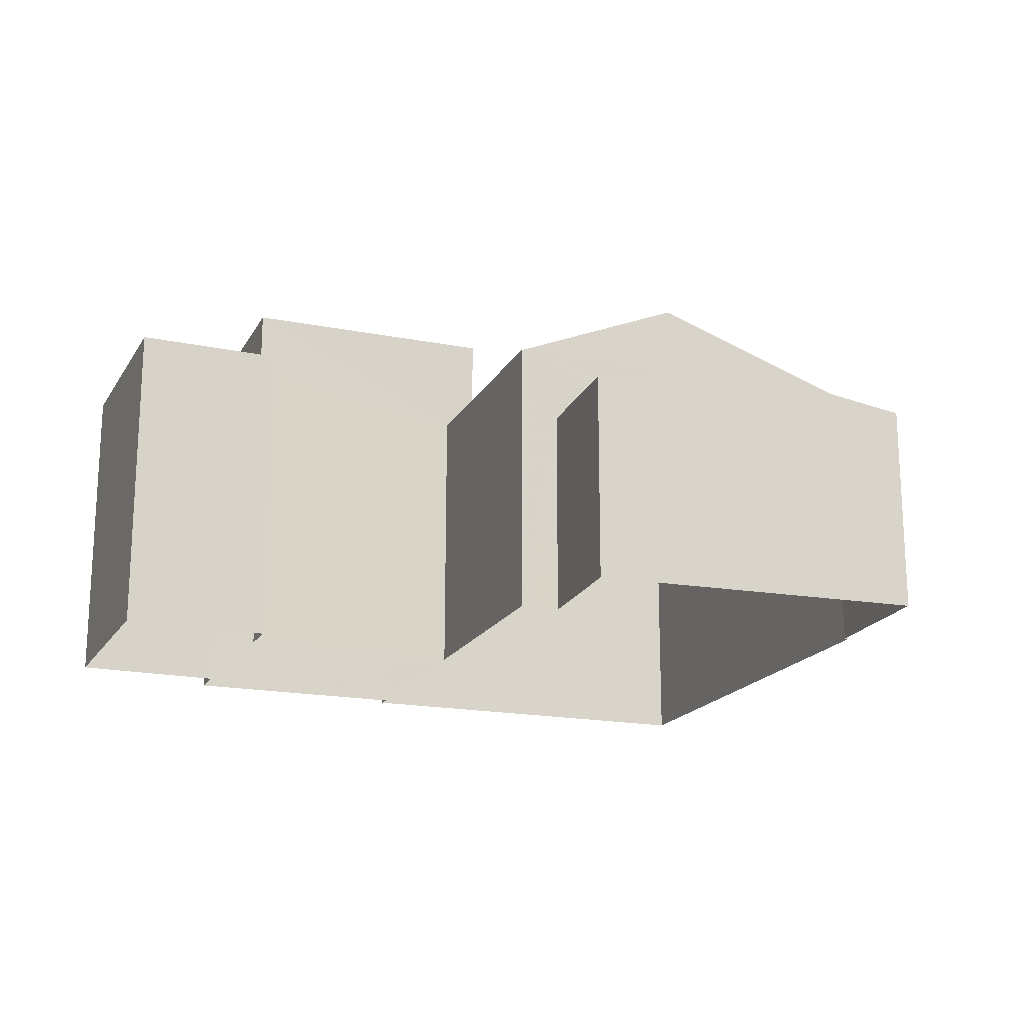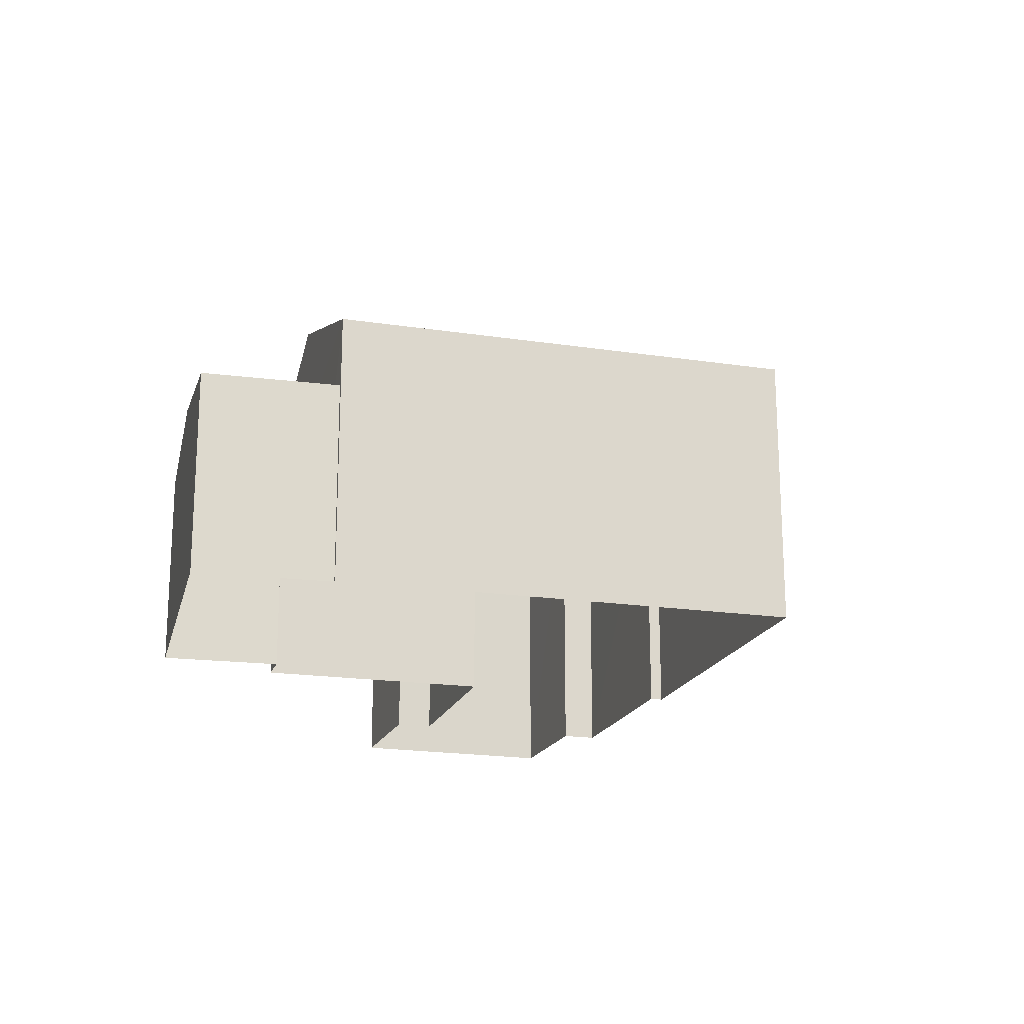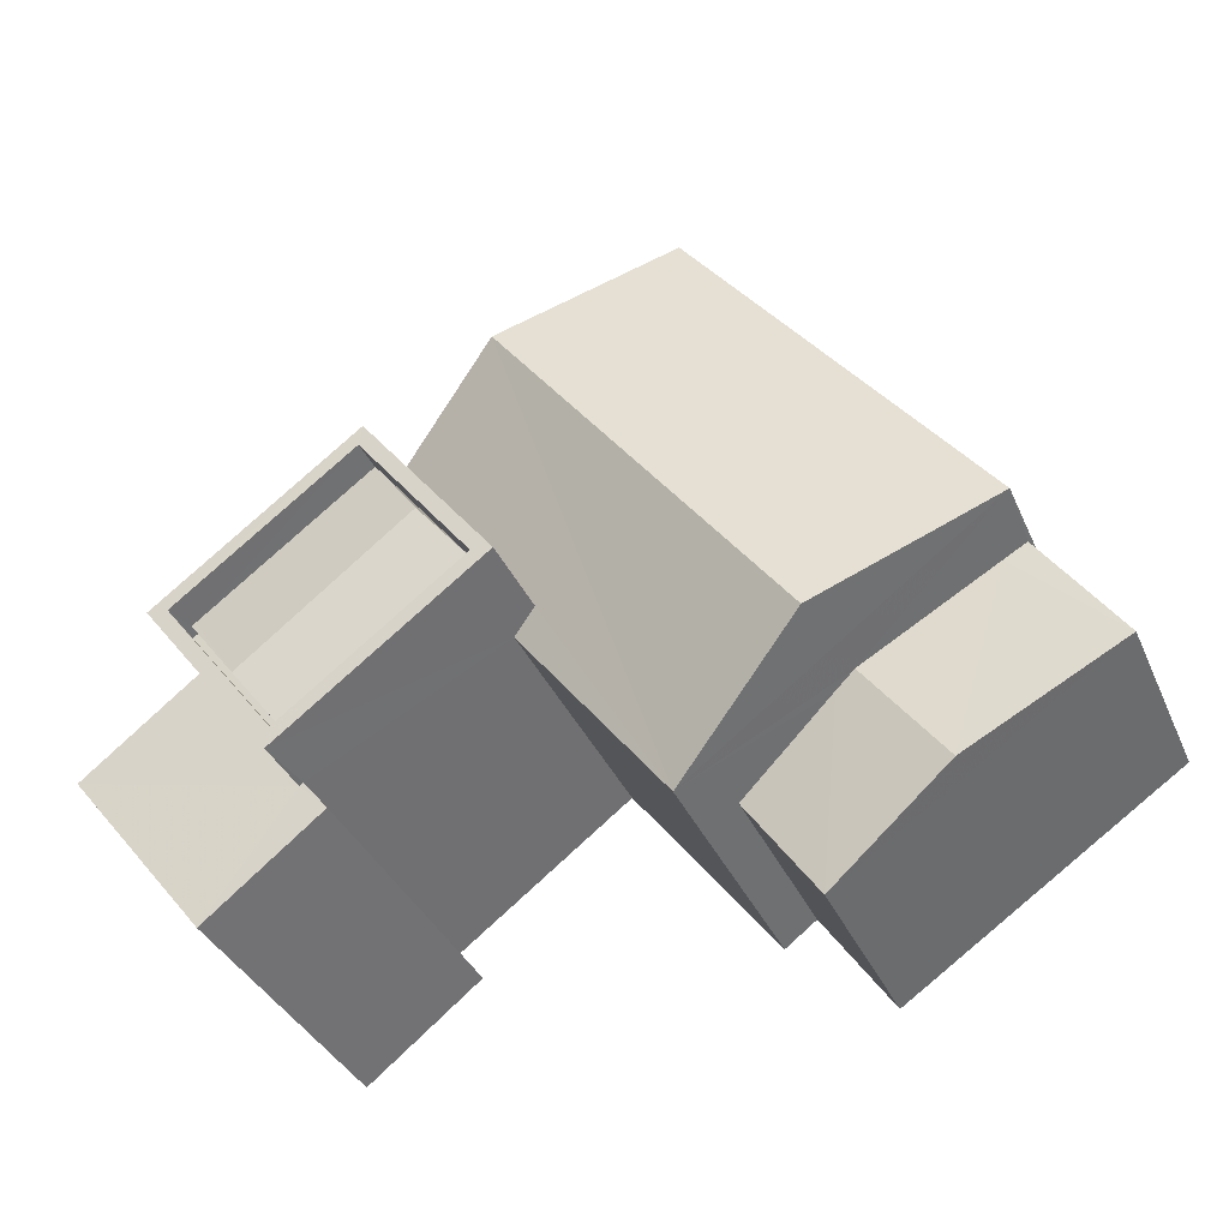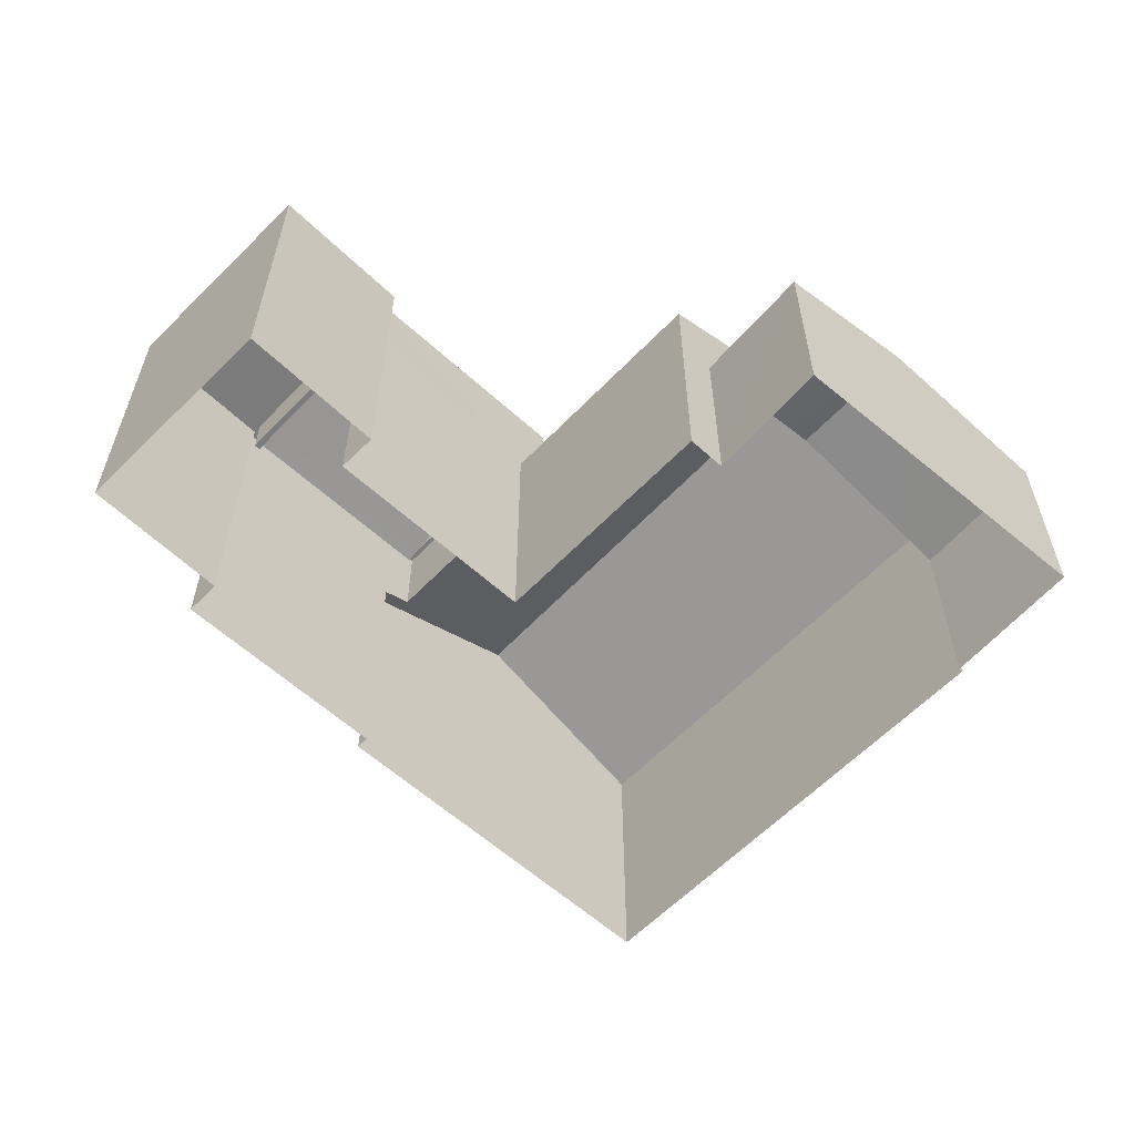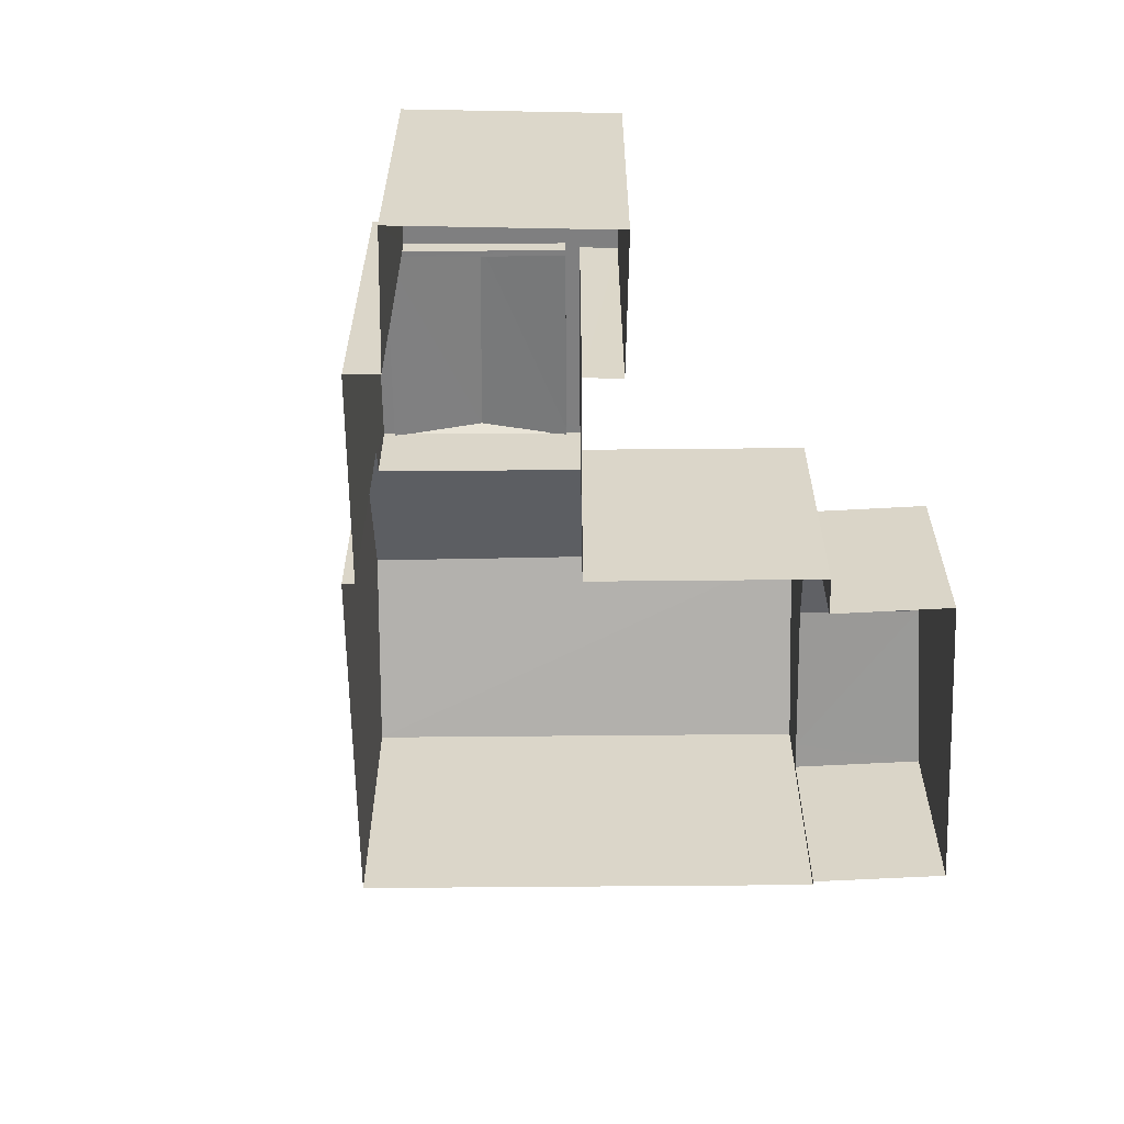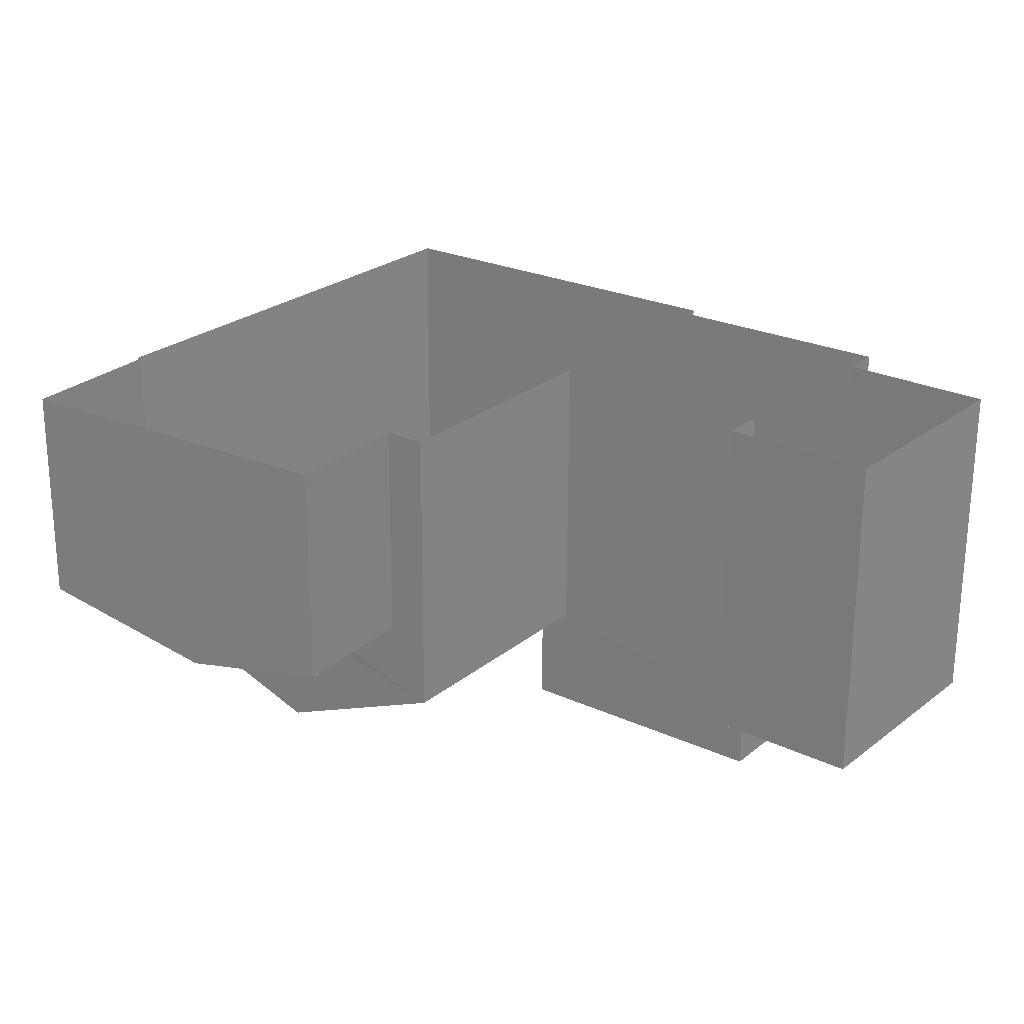
<metadata>
{"format":"obj","ext":"obj","renderer":"f3d","projection":"perspective","resolution":1024,"background":"white","views":[{"elev":-18.1,"azim":16.1,"up":"+Z"},{"elev":-19.0,"azim":110.7,"up":"+Z"},{"elev":-36.6,"azim":21.9,"up":"+Y"},{"elev":-58.8,"azim":-6.3,"up":"+Z"},{"elev":-59.8,"azim":-52.6,"up":"+Z"},{"elev":-65.7,"azim":179.8,"up":"+Y"}]}
</metadata>
<code>
v -8862 -3.607e+04 13.8
v -8856 -3.606e+04 13.8
v -8862 -3.607e+04 13.8
v -8850 -3.607e+04 13.79
v -8850 -3.607e+04 13.79
v -8865 -3.607e+04 13.8
v -8865 -3.607e+04 13.8
v -8867 -3.607e+04 13.8
v -8863 -3.607e+04 13.8
v -8864 -3.608e+04 13.8
v -8854 -3.608e+04 13.79
v -8856 -3.608e+04 13.8
v -8849 -3.607e+04 13.79
v -8862 -3.607e+04 13.8
v -8856 -3.608e+04 13.8
v -8859 -3.607e+04 13.8
v -8854 -3.607e+04 18.42
v -8854 -3.608e+04 17.91
v -8852 -3.608e+04 18.52
v -8853 -3.607e+04 18.52
v -8856 -3.608e+04 17.91
v -8851 -3.607e+04 18.01
v -8849 -3.607e+04 17.91
v -8850 -3.607e+04 17.91
v -8856 -3.608e+04 19.33
v -8859 -3.607e+04 19.58
v -8859 -3.607e+04 19.34
v -8861 -3.607e+04 19.58
v -8862 -3.607e+04 19.34
v -8862 -3.607e+04 19.34
v -8859 -3.607e+04 20.73
v -8854 -3.607e+04 20.72
v -8856 -3.606e+04 19.34
v -8850 -3.607e+04 19.33
v -8865 -3.607e+04 20.7
v -8865 -3.607e+04 20.7
v -8864 -3.607e+04 21.11
v -8860 -3.607e+04 21.11
v -8861 -3.607e+04 20.76
v -8861 -3.607e+04 20.69
v -8859 -3.607e+04 20.7
v -8859 -3.607e+04 20.77
v -8859 -3.607e+04 20.7
v -8863 -3.607e+04 20.7
v -8865 -3.607e+04 20.46
v -8865 -3.607e+04 20.46
v -8863 -3.607e+04 20.45
v -8863 -3.607e+04 20.45
v -8865 -3.607e+04 21.36
v -8863 -3.607e+04 21.35
v -8863 -3.607e+04 21.35
v -8865 -3.607e+04 21.36
v -8859 -3.607e+04 21.35
v -8861 -3.607e+04 21.35
v -8859 -3.607e+04 21.35
v -8861 -3.607e+04 21.35
v -8862 -3.607e+04 20.11
v -8863 -3.607e+04 20.11
v -8864 -3.608e+04 20.11
v -8867 -3.607e+04 20.11
v -8863 -3.607e+04 20.11
v -8865 -3.607e+04 20.11
v -8863 -3.607e+04 20.68
v -8865 -3.607e+04 20.69
f 1 2 3
f 2 4 5
f 6 7 3
f 8 6 9
f 10 8 9
f 11 12 13
f 12 5 13
f 10 9 14
f 15 16 12
f 6 16 9
f 3 2 16
f 16 2 5
f 6 3 16
f 16 5 12
f 17 18 19
f 20 17 19
f 21 18 17
f 22 20 19
f 22 19 23
f 24 22 23
f 25 26 27
f 28 29 30
f 31 26 25
f 28 26 31
f 28 31 29
f 32 31 25
f 33 31 32
f 33 32 34
f 35 36 37
f 38 35 37
f 39 40 35
f 38 39 35
f 37 41 38
f 38 41 42
f 41 43 42
f 37 44 41
f 42 39 38
f 45 46 47
f 48 45 47
f 49 50 51
f 49 51 52
f 53 54 55
f 53 51 50
f 55 54 56
f 51 53 55
f 52 54 49
f 52 56 54
f 57 58 59
f 59 58 60
f 57 61 58
f 60 58 62
f 19 18 23
f 5 23 13
f 5 24 23
f 23 11 13
f 23 18 11
f 12 11 18
f 21 12 18
f 5 4 24
f 4 34 24
f 12 21 15
f 20 34 25
f 17 20 25
f 21 17 25
f 15 21 25
f 22 34 20
f 24 34 22
f 32 25 34
f 31 33 29
f 33 2 1
f 29 33 1
f 2 34 4
f 2 33 34
f 16 15 25
f 27 16 25
f 30 29 1
f 3 30 1
f 44 37 63
f 37 36 64
f 37 64 63
f 45 48 63
f 64 45 63
f 39 56 40
f 43 55 42
f 42 55 39
f 55 56 39
f 41 55 43
f 55 41 51
f 63 48 47
f 47 51 44
f 63 47 44
f 51 41 44
f 46 51 47
f 46 52 51
f 46 45 64
f 46 36 52
f 52 35 56
f 35 40 56
f 36 35 52
f 46 64 36
f 53 50 27
f 26 53 27
f 50 58 61
f 16 27 9
f 27 61 9
f 50 61 27
f 58 50 62
f 6 62 7
f 7 62 49
f 62 50 49
f 54 30 49
f 49 30 7
f 54 28 30
f 7 30 3
f 26 54 53
f 26 28 54
f 62 8 60
f 62 6 8
f 9 57 14
f 9 61 57
f 57 59 10
f 14 57 10
f 59 8 10
f 59 60 8

</code>
